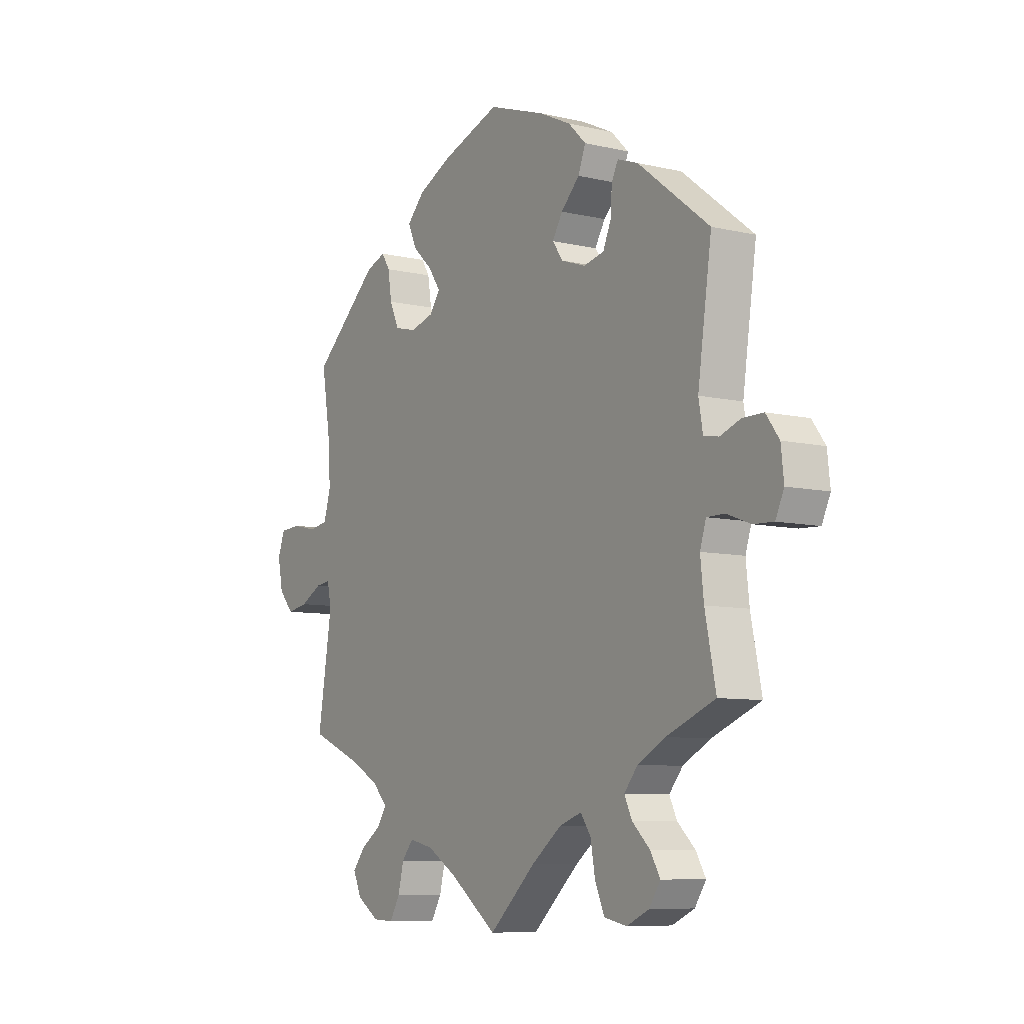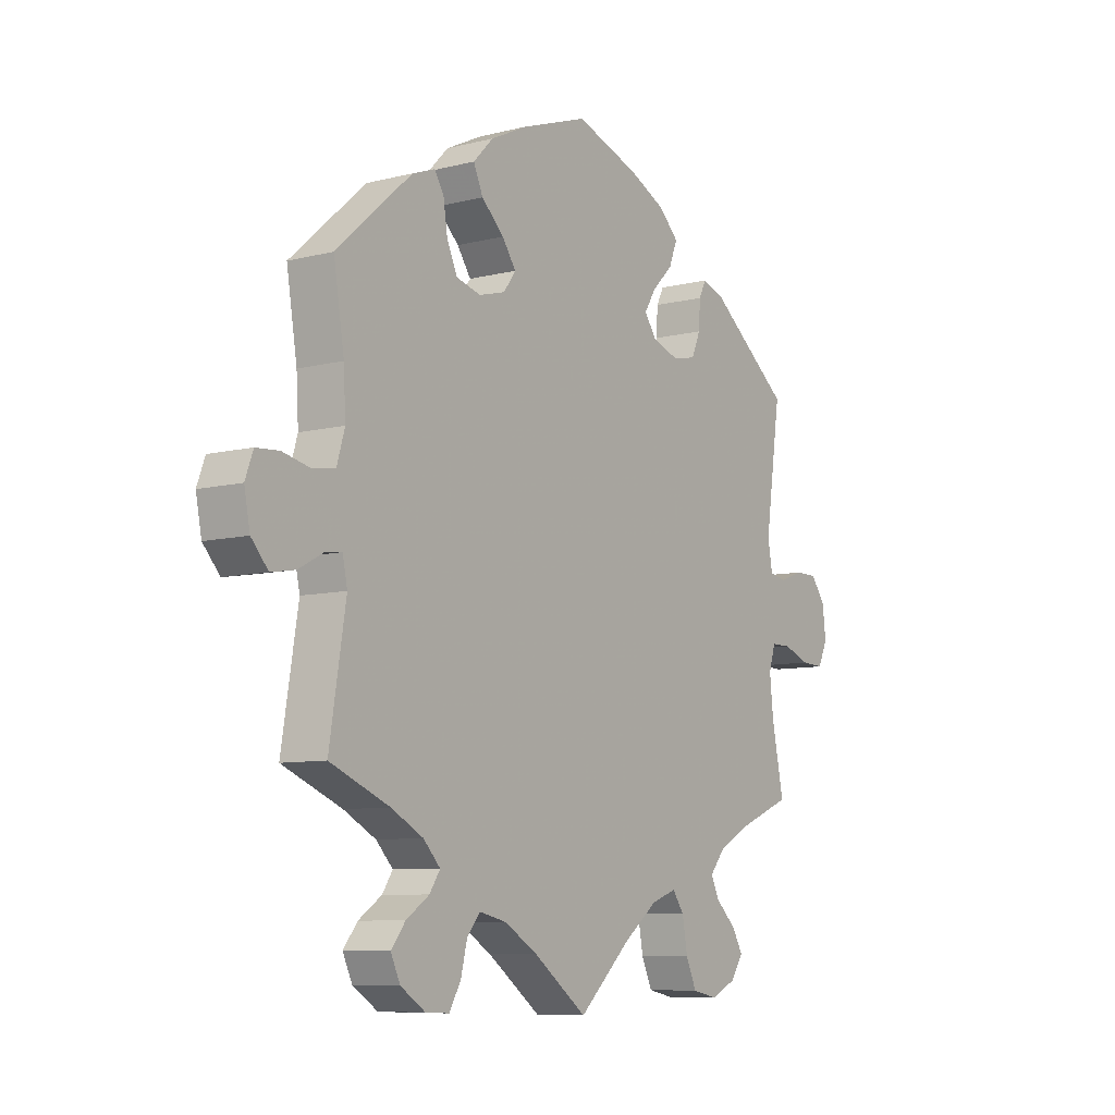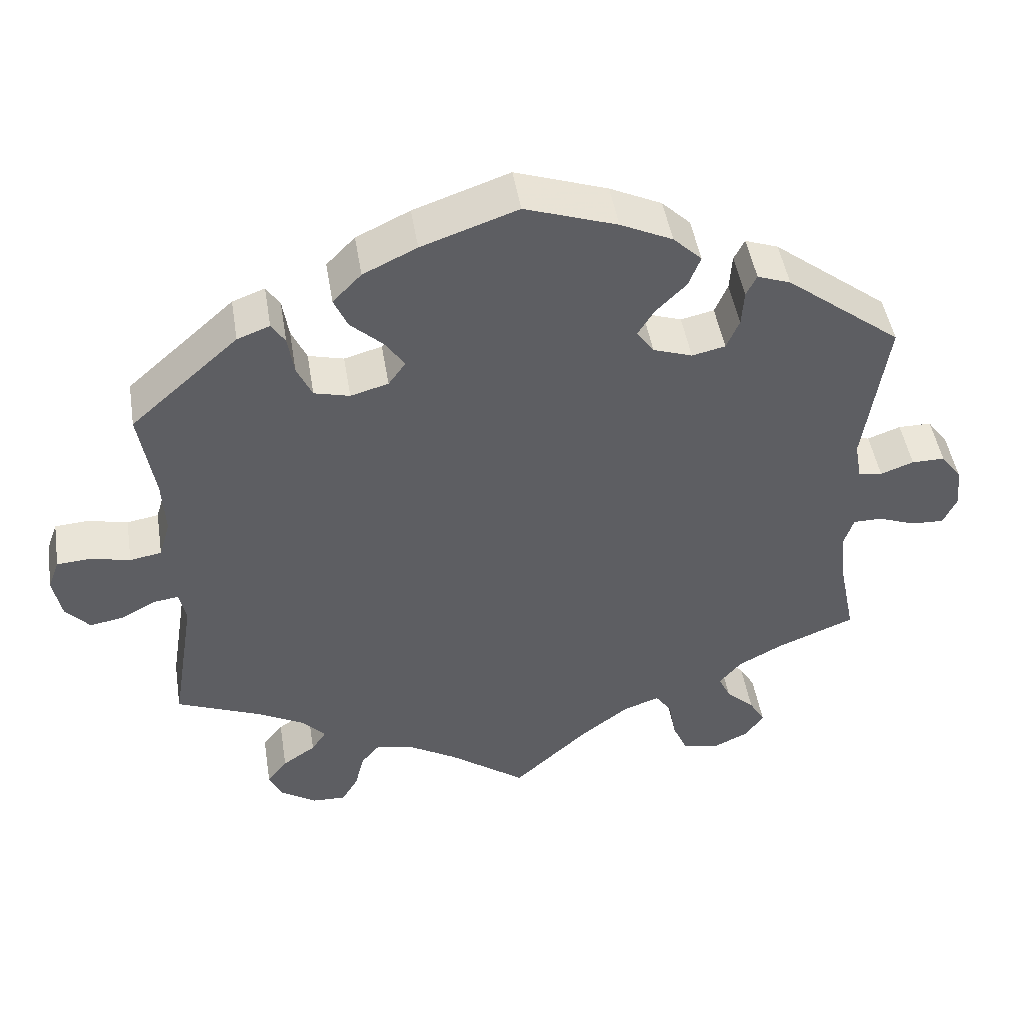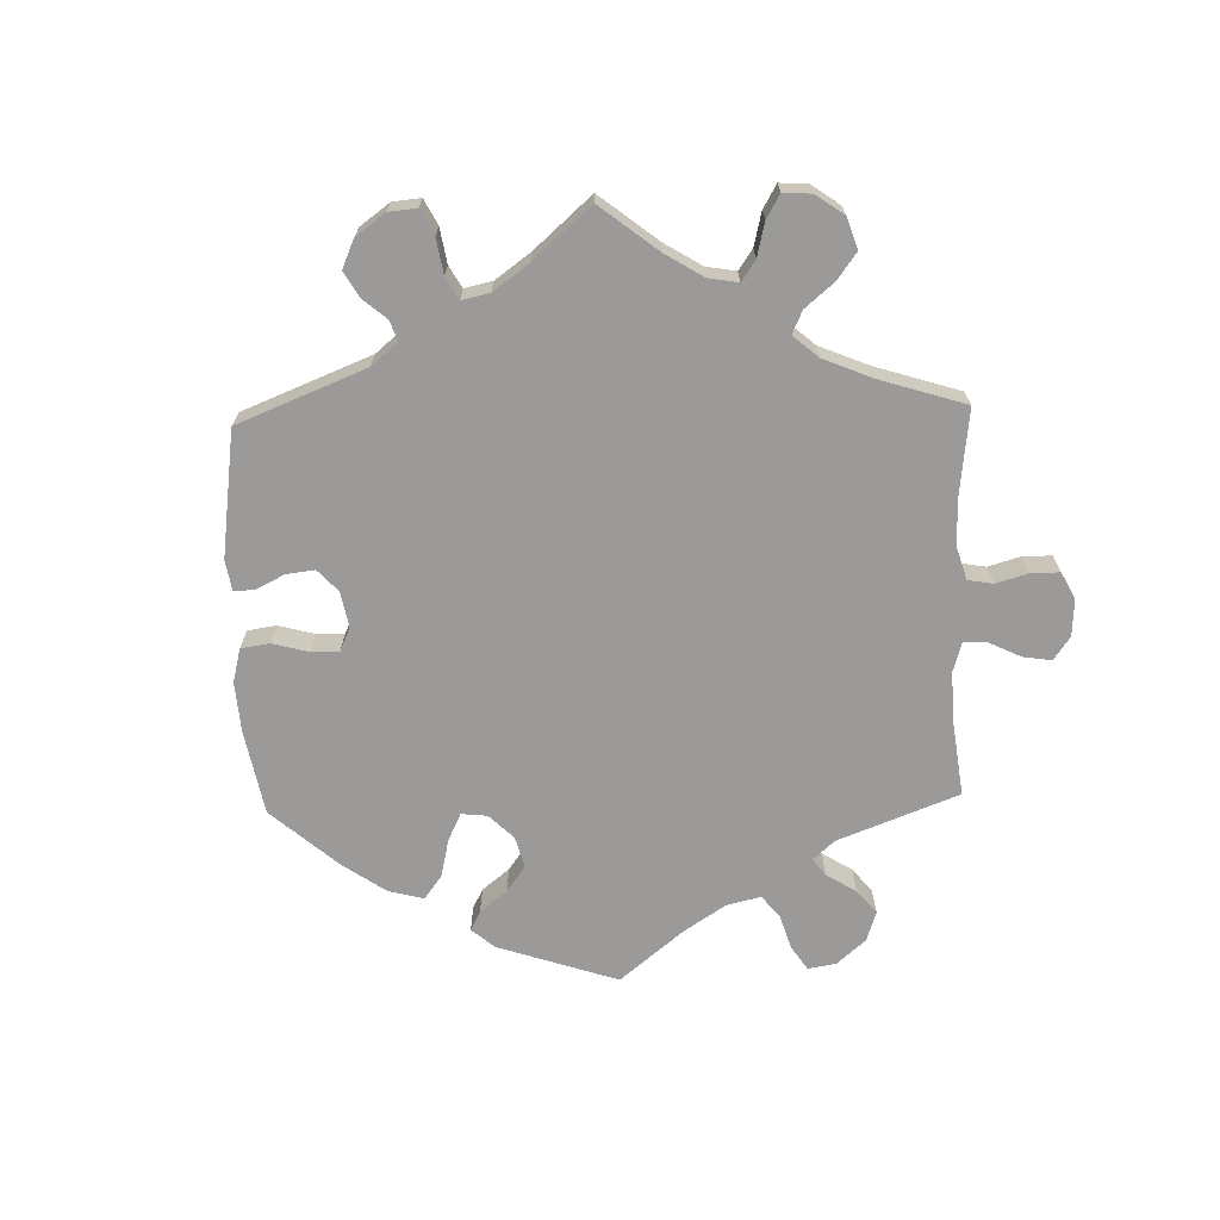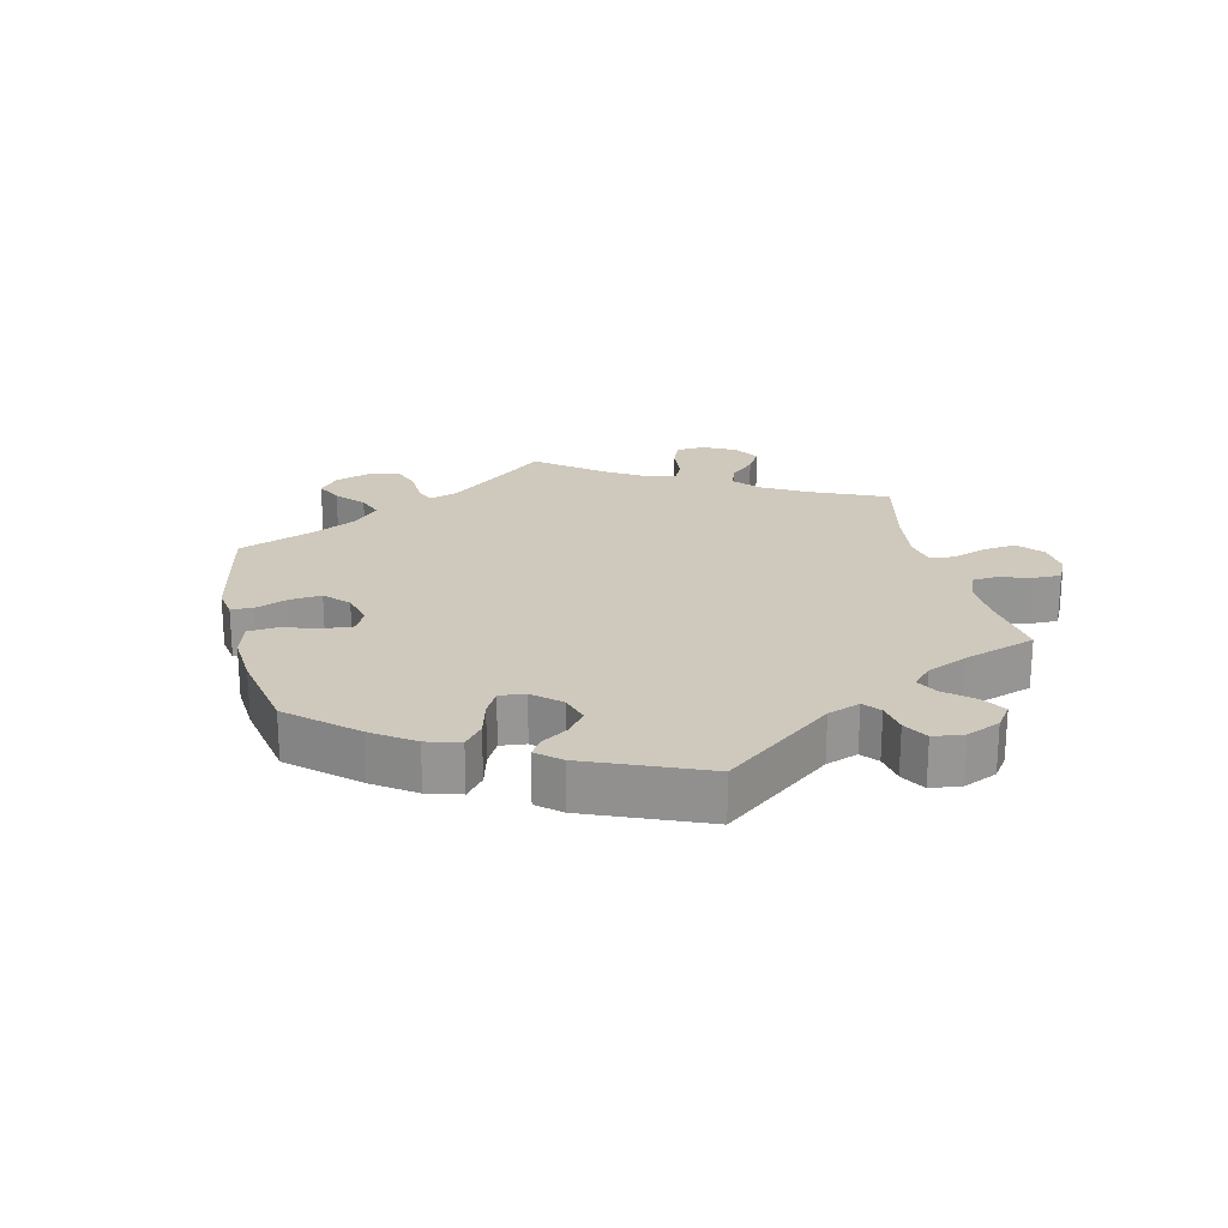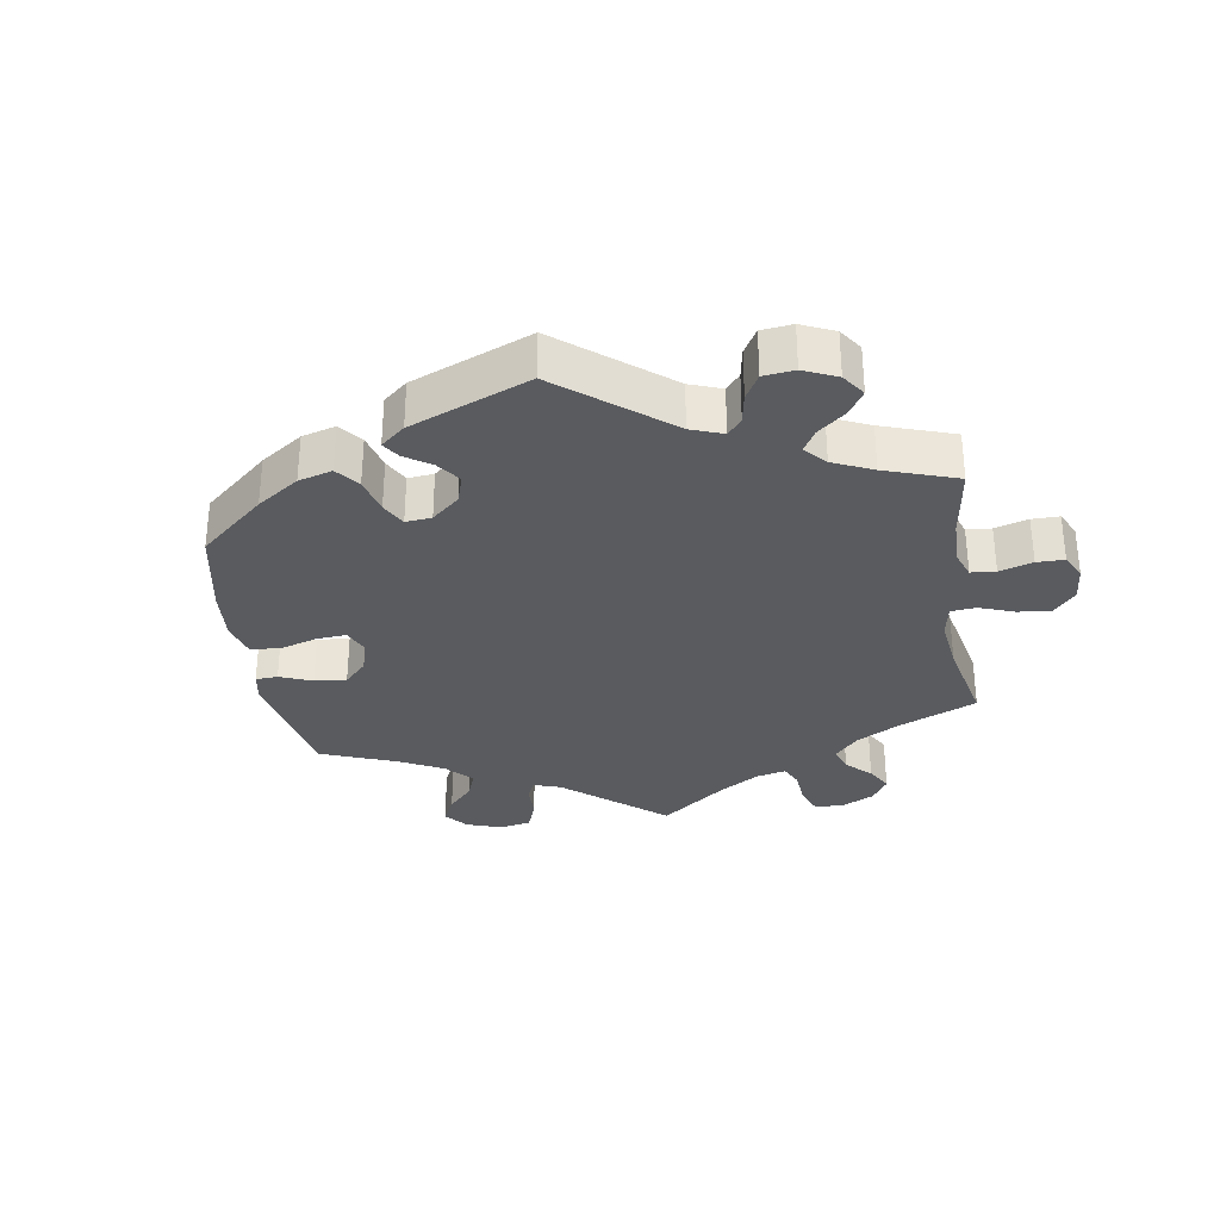
<metadata>
{"format":"obj","ext":"obj","renderer":"f3d","projection":"perspective","resolution":1024,"background":"white","views":[{"elev":-8.2,"azim":57.3,"up":"+Z"},{"elev":-8.3,"azim":-55.2,"up":"+Z"},{"elev":47.4,"azim":-9.2,"up":"+Z"},{"elev":-69.3,"azim":121.7,"up":"+Y"},{"elev":22.5,"azim":47.0,"up":"+Y"},{"elev":-32.1,"azim":68.9,"up":"+Y"}]}
</metadata>
<code>
v 0.471 0.07 0.083
v 0.48 0.07 0.032
v 0.512 0.07 0.026
v 0.556 0.07 0.042
v 0.6 0.07 0.042
v 0.628 0.07 0.004
v 0.634 0.07 -0.051
v 0.616 0.07 -0.09
v 0.573 0.07 -0.088
v 0.522 0.07 -0.069
v 0.484 0.07 -0.069
v 0.471 0.07 -0.11
v 0.478 0.07 -0.176
v 0.501 0.07 -0.289
v 0.397 0.07 -0.331
v 0.338 0.07 -0.363
v 0.309 0.07 -0.398
v 0.325 0.07 -0.432
v 0.363 0.07 -0.468
v 0.384 0.07 -0.504
v 0.36 0.07 -0.54
v 0.312 0.07 -0.562
v 0.264 0.07 -0.552
v 0.244 0.07 -0.507
v 0.234 0.07 -0.451
v 0.212 0.07 -0.42
v 0.164 0.07 -0.437
v 0.1 0.07 -0.486
v 0 0.07 -0.578
v -0.102 0.07 -0.502
v -0.165 0.07 -0.464
v -0.217 0.07 -0.452
v -0.242 0.07 -0.482
v -0.254 0.07 -0.531
v -0.276 0.07 -0.569
v -0.321 0.07 -0.567
v -0.368 0.07 -0.536
v -0.386 0.07 -0.497
v -0.359 0.07 -0.463
v -0.315 0.07 -0.433
v -0.295 0.07 -0.403
v -0.327 0.07 -0.369
v -0.388 0.07 -0.336
v -0.501 0.07 -0.289
v -0.47 0.07 -0.097
v -0.479 0.07 -0.054
v -0.511 0.07 -0.058
v -0.557 0.07 -0.083
v -0.603 0.07 -0.091
v -0.635 0.07 -0.055
v -0.646 0.07 0.001
v -0.631 0.07 0.042
v -0.587 0.07 0.045
v -0.534 0.07 0.033
v -0.492 0.07 0.04
v -0.477 0.07 0.091
v -0.481 0.07 0.165
v -0.501 0.07 0.288
v -0.358 0.07 0.415
v -0.315 0.07 0.431
v -0.297 0.07 0.403
v -0.289 0.07 0.351
v -0.269 0.07 0.307
v -0.222 0.07 0.295
v -0.172 0.07 0.309
v -0.149 0.07 0.341
v -0.175 0.07 0.379
v -0.218 0.07 0.419
v -0.236 0.07 0.46
v -0.198 0.07 0.499
v -0.127 0.07 0.533
v 0 0.07 0.577
v 0.122 0.07 0.535
v 0.191 0.07 0.502
v 0.229 0.07 0.465
v 0.213 0.07 0.424
v 0.173 0.07 0.384
v 0.151 0.07 0.348
v 0.174 0.07 0.316
v 0.226 0.07 0.298
v 0.27 0.07 0.308
v 0.287 0.07 0.348
v 0.29 0.07 0.396
v 0.304 0.07 0.424
v 0.348 0.07 0.408
v 0.501 0.07 0.289
v 0.471 0 0.083
v 0.48 0 0.032
v 0.512 0 0.026
v 0.556 0 0.042
v 0.6 0 0.042
v 0.628 0 0.004
v 0.634 0 -0.051
v 0.616 0 -0.09
v 0.573 0 -0.088
v 0.522 0 -0.069
v 0.484 0 -0.069
v 0.471 0 -0.11
v 0.478 0 -0.176
v 0.501 0 -0.289
v 0.397 0 -0.331
v 0.338 0 -0.363
v 0.309 0 -0.398
v 0.325 0 -0.432
v 0.363 0 -0.468
v 0.384 0 -0.504
v 0.36 0 -0.54
v 0.312 0 -0.562
v 0.264 0 -0.552
v 0.244 0 -0.507
v 0.234 0 -0.451
v 0.212 0 -0.42
v 0.164 0 -0.437
v 0.1 0 -0.486
v 0 0 -0.578
v -0.102 0 -0.502
v -0.165 0 -0.464
v -0.217 0 -0.452
v -0.242 0 -0.482
v -0.254 0 -0.531
v -0.276 0 -0.569
v -0.321 0 -0.567
v -0.368 0 -0.536
v -0.386 0 -0.497
v -0.359 0 -0.463
v -0.315 0 -0.433
v -0.295 0 -0.403
v -0.327 0 -0.369
v -0.388 0 -0.336
v -0.501 0 -0.289
v -0.47 0 -0.097
v -0.479 0 -0.054
v -0.511 0 -0.058
v -0.557 0 -0.083
v -0.603 0 -0.091
v -0.635 0 -0.055
v -0.646 0 0.001
v -0.631 0 0.042
v -0.587 0 0.045
v -0.534 0 0.033
v -0.492 0 0.04
v -0.477 0 0.091
v -0.481 0 0.165
v -0.501 0 0.288
v -0.358 0 0.415
v -0.315 0 0.431
v -0.297 0 0.403
v -0.289 0 0.351
v -0.269 0 0.307
v -0.222 0 0.295
v -0.172 0 0.309
v -0.149 0 0.341
v -0.175 0 0.379
v -0.218 0 0.419
v -0.236 0 0.46
v -0.198 0 0.499
v -0.127 0 0.533
v 0 0 0.577
v 0.122 0 0.535
v 0.191 0 0.502
v 0.229 0 0.465
v 0.213 0 0.424
v 0.173 0 0.384
v 0.151 0 0.348
v 0.174 0 0.316
v 0.226 0 0.298
v 0.27 0 0.308
v 0.287 0 0.348
v 0.29 0 0.396
v 0.304 0 0.424
v 0.348 0 0.408
v 0.501 0 0.289
f 85 86 1
f 82 83 84 85
f 81 82 85 1
f 80 81 1 2
f 79 80 2
f 74 75 76 77
f 74 77 78
f 73 74 78
f 72 73 78
f 71 72 78
f 70 71 78 79
f 67 68 69 70
f 66 67 70 79
f 59 60 61 62
f 57 58 59 62
f 56 57 62 63
f 55 56 63 64
f 51 52 53 54
f 51 54 55
f 50 51 55
f 47 48 49 50
f 46 47 50 55
f 45 46 55 64
f 43 44 45 64
f 37 38 39 40
f 37 40 41
f 36 37 41
f 33 34 35 36
f 32 33 36 41
f 31 32 41 42
f 28 29 30
f 27 28 30 31
f 26 27 31 42
f 22 23 24 25
f 20 21 22 25
f 18 19 20 25
f 17 18 25 26
f 16 17 26 42
f 13 14 15
f 12 13 15 16
f 11 12 16 42
f 7 8 9 10
f 7 10 11
f 6 7 11
f 3 4 5 6
f 2 3 6 11
f 65 66 79 2
f 42 43 64 65
f 2 11 42 65
f 87 172 171
f 171 170 169 168
f 87 171 168 167
f 88 87 167 166
f 88 166 165
f 163 162 161 160
f 164 163 160
f 164 160 159
f 164 159 158
f 164 158 157
f 165 164 157 156
f 156 155 154 153
f 165 156 153 152
f 148 147 146 145
f 148 145 144 143
f 149 148 143 142
f 150 149 142 141
f 140 139 138 137
f 141 140 137
f 141 137 136
f 136 135 134 133
f 141 136 133 132
f 150 141 132 131
f 150 131 130 129
f 126 125 124 123
f 127 126 123
f 127 123 122
f 122 121 120 119
f 127 122 119 118
f 128 127 118 117
f 116 115 114
f 117 116 114 113
f 128 117 113 112
f 111 110 109 108
f 111 108 107 106
f 111 106 105 104
f 112 111 104 103
f 128 112 103 102
f 101 100 99
f 102 101 99 98
f 128 102 98 97
f 96 95 94 93
f 97 96 93
f 97 93 92
f 92 91 90 89
f 97 92 89 88
f 88 165 152 151
f 151 150 129 128
f 151 128 97 88
f 1 87 88 2
f 2 88 89 3
f 3 89 90 4
f 4 90 91 5
f 5 91 92 6
f 6 92 93 7
f 7 93 94 8
f 8 94 95 9
f 9 95 96 10
f 10 96 97 11
f 11 97 98 12
f 12 98 99 13
f 13 99 100 14
f 14 100 101 15
f 15 101 102 16
f 16 102 103 17
f 17 103 104 18
f 18 104 105 19
f 19 105 106 20
f 20 106 107 21
f 21 107 108 22
f 22 108 109 23
f 23 109 110 24
f 24 110 111 25
f 25 111 112 26
f 26 112 113 27
f 27 113 114 28
f 28 114 115 29
f 29 115 116 30
f 30 116 117 31
f 31 117 118 32
f 32 118 119 33
f 33 119 120 34
f 34 120 121 35
f 35 121 122 36
f 36 122 123 37
f 37 123 124 38
f 38 124 125 39
f 39 125 126 40
f 40 126 127 41
f 41 127 128 42
f 42 128 129 43
f 43 129 130 44
f 44 130 131 45
f 45 131 132 46
f 46 132 133 47
f 47 133 134 48
f 48 134 135 49
f 49 135 136 50
f 50 136 137 51
f 51 137 138 52
f 52 138 139 53
f 53 139 140 54
f 54 140 141 55
f 55 141 142 56
f 56 142 143 57
f 57 143 144 58
f 58 144 145 59
f 59 145 146 60
f 60 146 147 61
f 61 147 148 62
f 62 148 149 63
f 63 149 150 64
f 64 150 151 65
f 65 151 152 66
f 66 152 153 67
f 67 153 154 68
f 68 154 155 69
f 69 155 156 70
f 70 156 157 71
f 71 157 158 72
f 72 158 159 73
f 73 159 160 74
f 74 160 161 75
f 75 161 162 76
f 76 162 163 77
f 77 163 164 78
f 78 164 165 79
f 79 165 166 80
f 80 166 167 81
f 81 167 168 82
f 82 168 169 83
f 83 169 170 84
f 84 170 171 85
f 85 171 172 86
f 86 172 87 1

</code>
